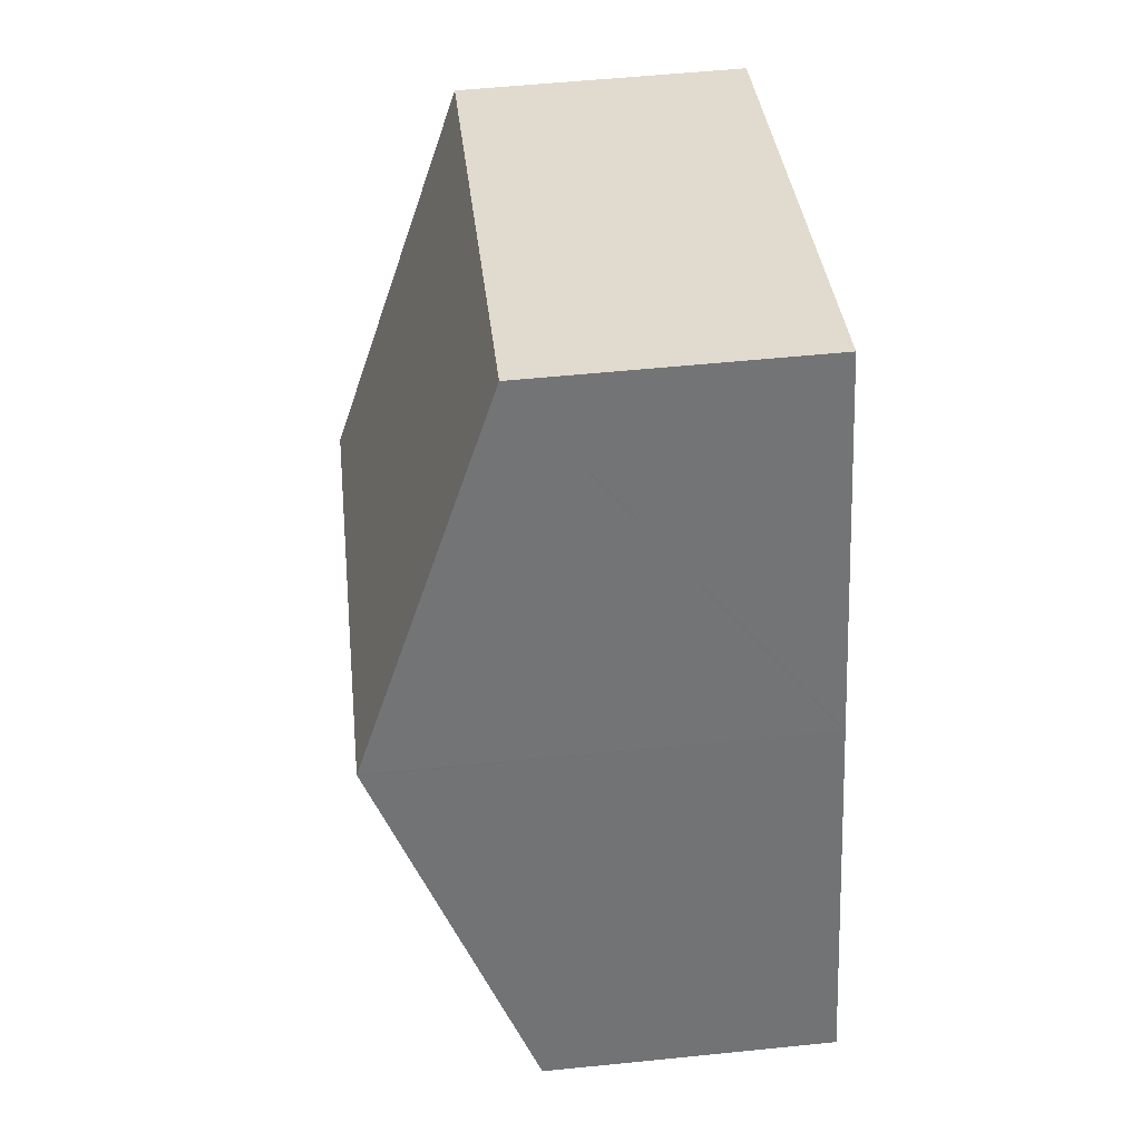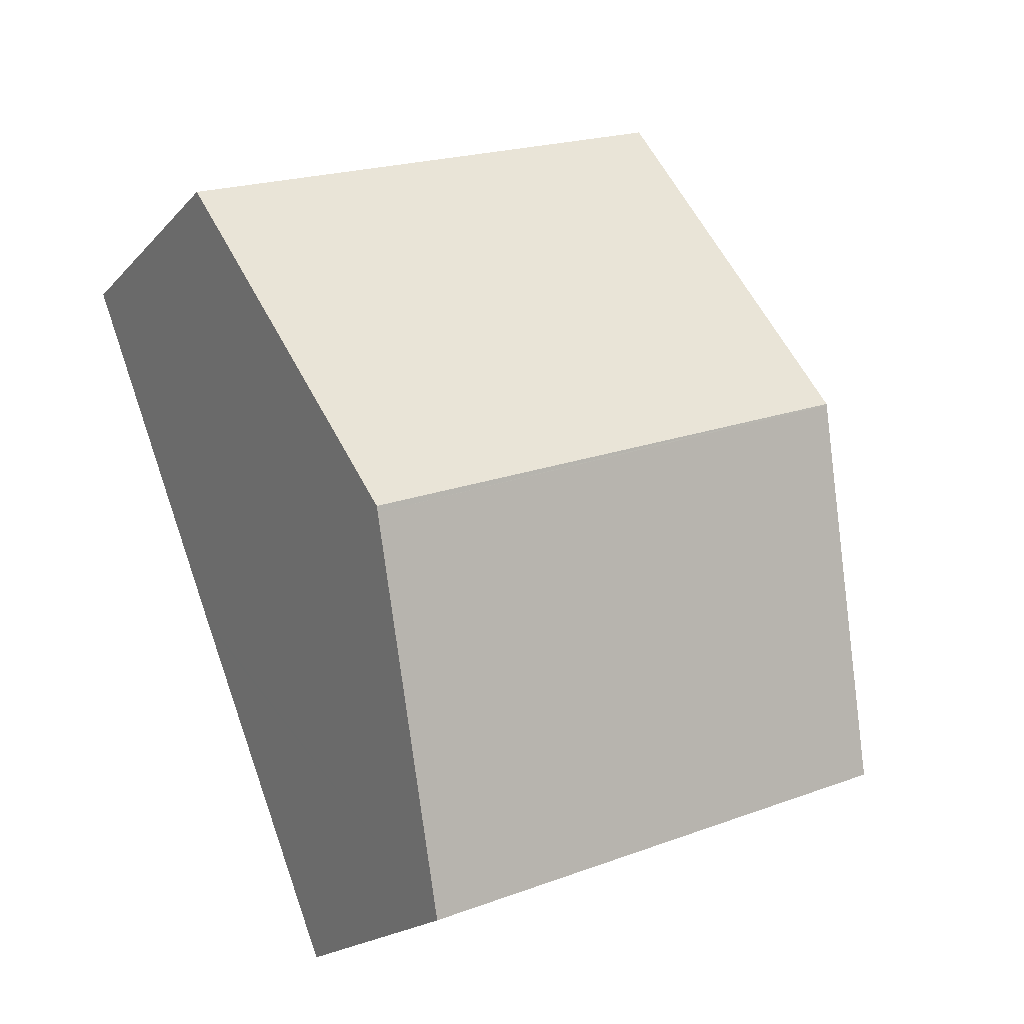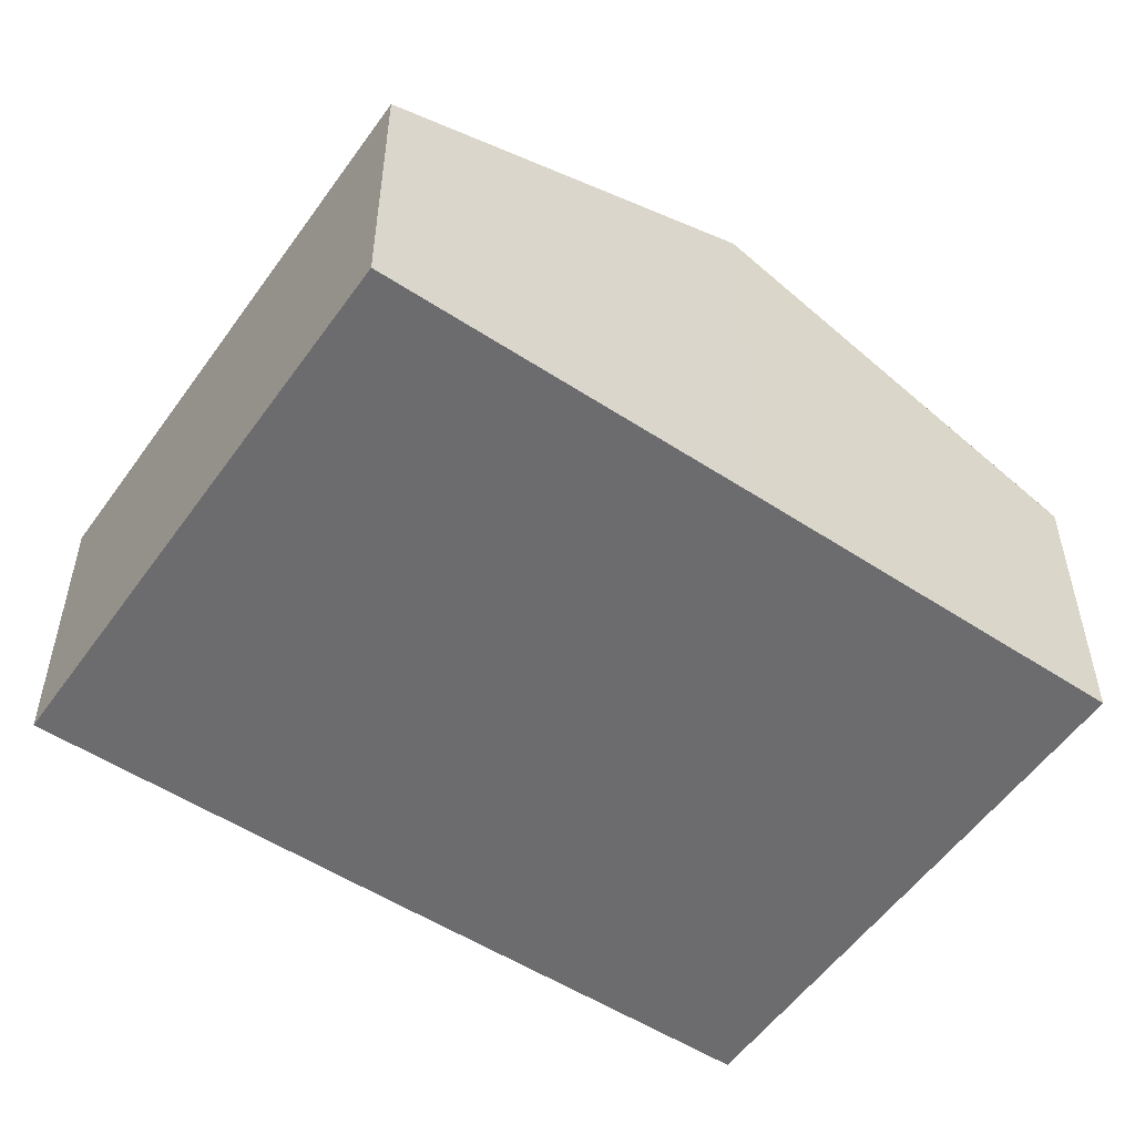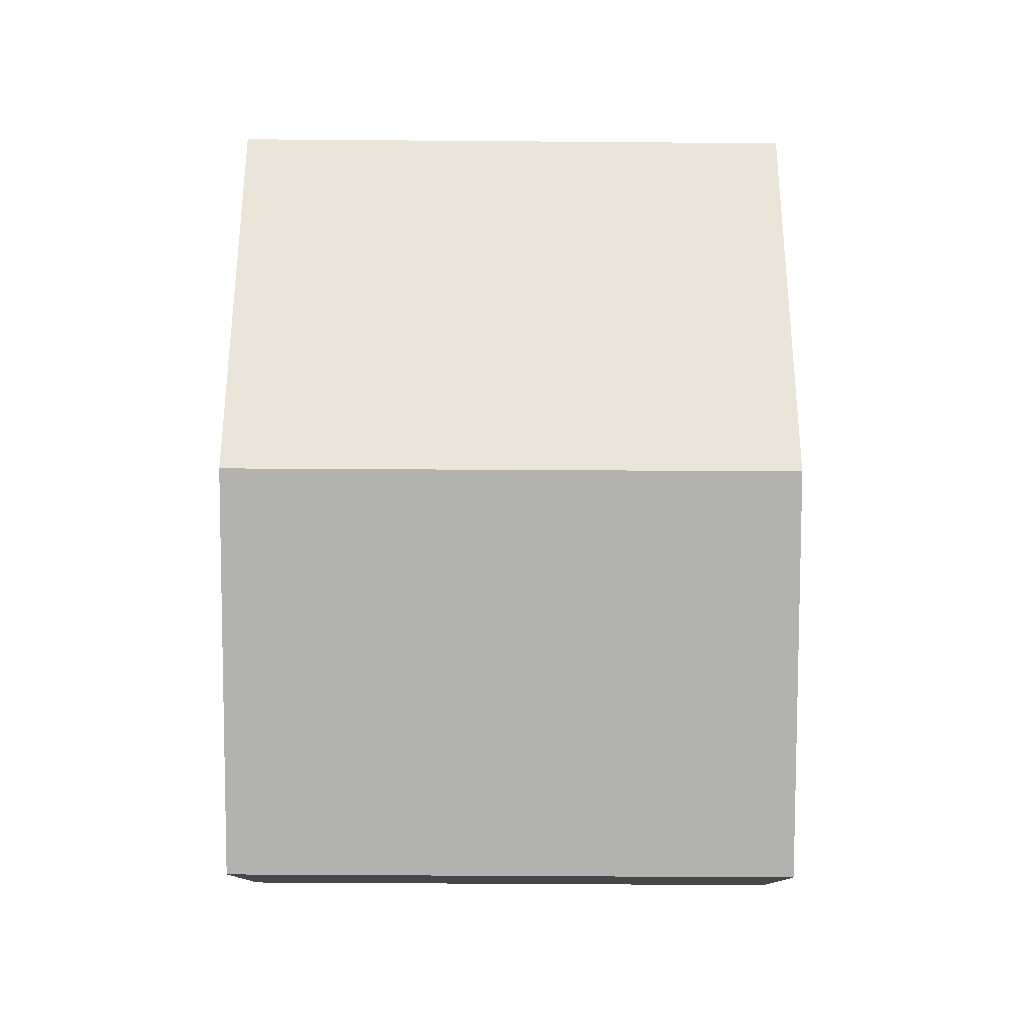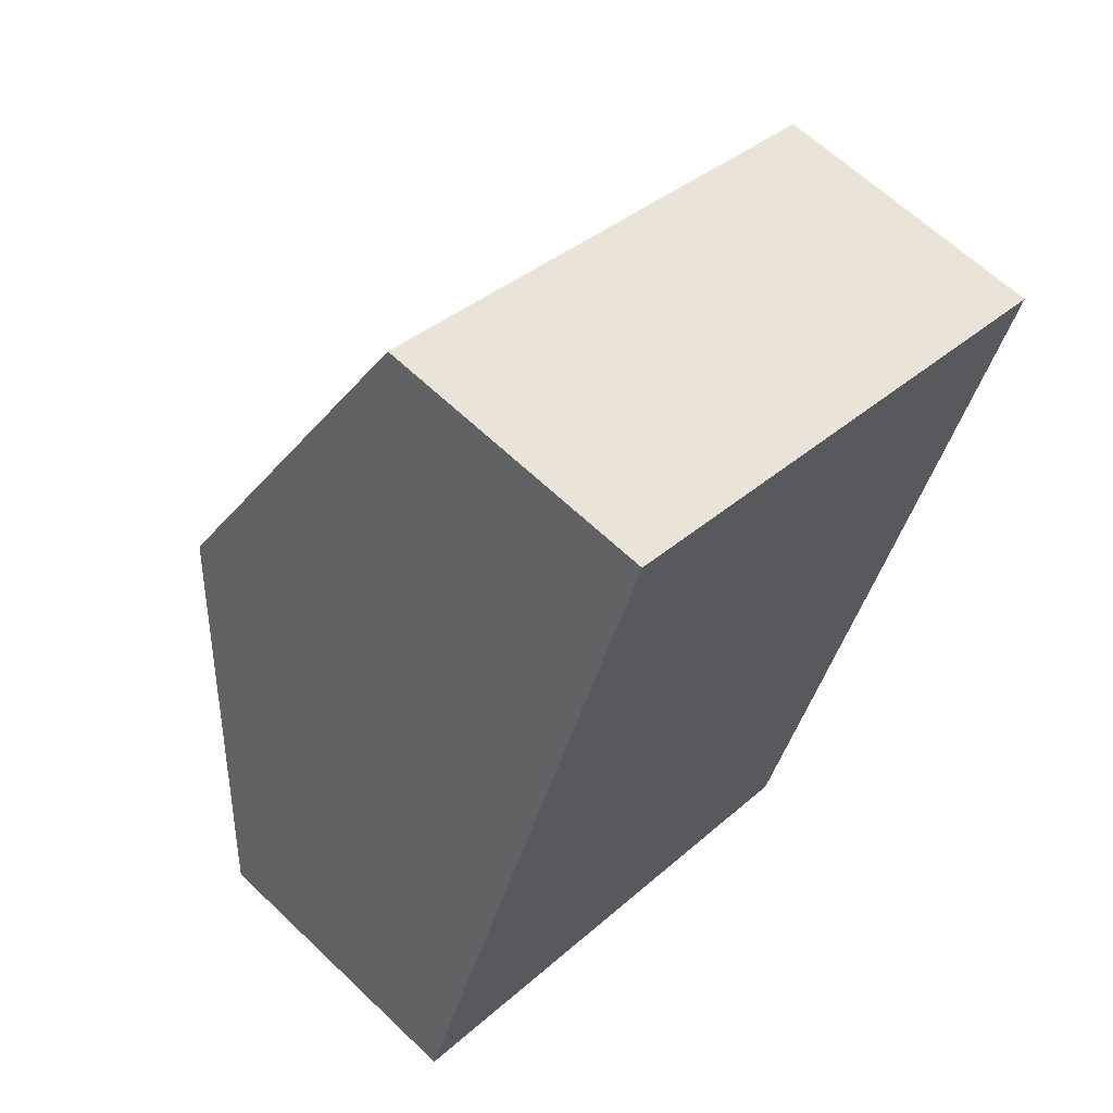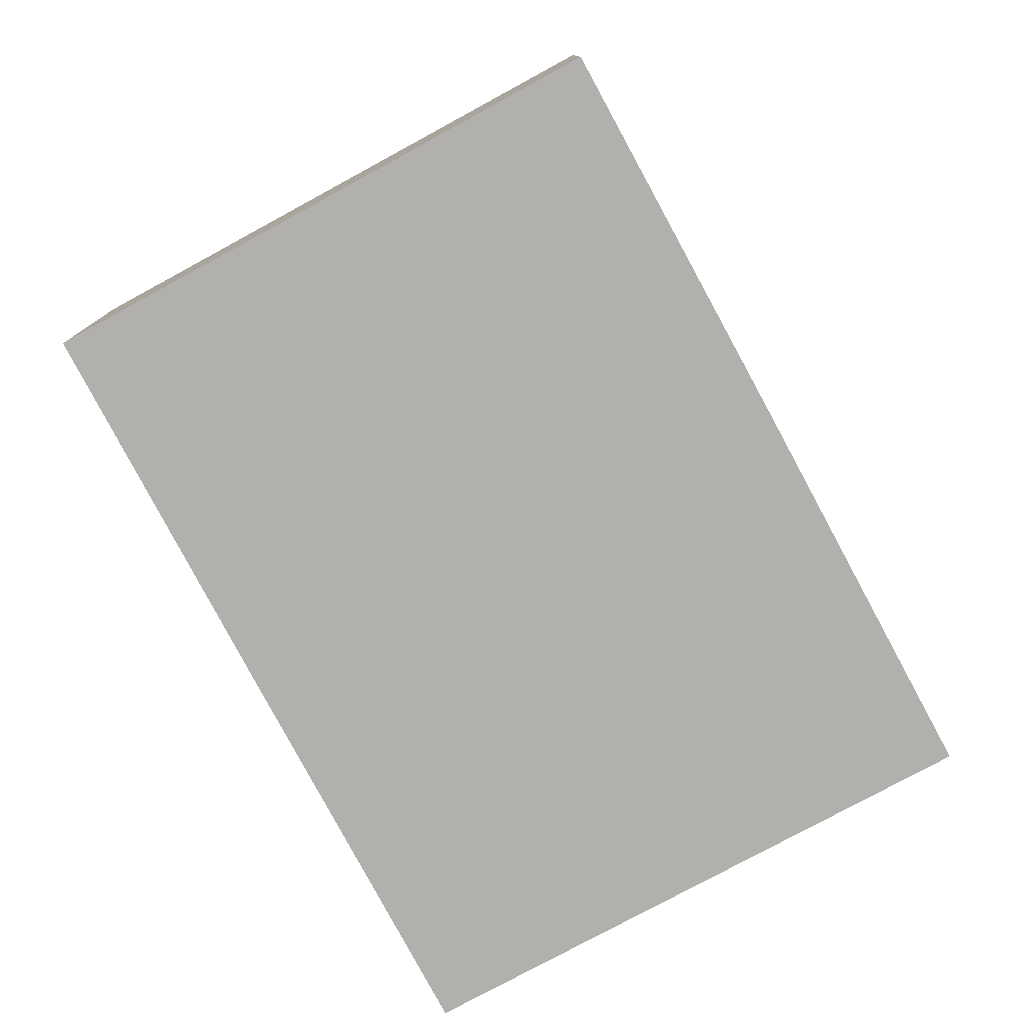
<metadata>
{"format":"obj","ext":"obj","renderer":"f3d","projection":"perspective","resolution":1024,"background":"white","views":[{"elev":55.4,"azim":-96.1,"up":"+Z"},{"elev":-18.9,"azim":151.5,"up":"+Z"},{"elev":-53.8,"azim":76.4,"up":"+Y"},{"elev":79.5,"azim":21.3,"up":"+Y"},{"elev":63.2,"azim":-46.0,"up":"+Z"},{"elev":-78.7,"azim":-130.6,"up":"+Y"}]}
</metadata>
<code>
v  5.795 3.781 1.382
v  2.398 2.507 6.279
v  7.016 2.507 4.507
v  1.193 3.781 3.148
v  5.776 3.761 1.334
v  4.563 2.509 -1.735
v  1.189 3.777 3.137
v  0 2.503 1.533e-16
v  0 0 0
v  1.189 -1.921e-16 3.137
v  1.193 -1.928e-16 3.148
v  2.398 -3.845e-16 6.279
v  7.016 -2.76e-16 4.507
v  5.795 -8.462e-17 1.382
v  5.776 -8.168e-17 1.334
v  4.563 1.062e-16 -1.735
g defaultobject
f 1 2 3
f 2 1 4
f 4 1 5
f 6 7 5
f 7 6 8
f 4 5 7
f 9 7 8
f 7 9 10
f 7 10 4
f 4 10 2
f 2 10 11
f 2 11 12
f 12 3 2
f 3 12 13
f 13 1 3
f 1 13 14
f 1 14 5
f 5 14 6
f 6 14 15
f 6 15 16
f 16 8 6
f 8 16 9
f 11 13 12
f 13 11 10
f 13 10 9
f 13 9 16
f 13 16 15
f 13 15 14

</code>
